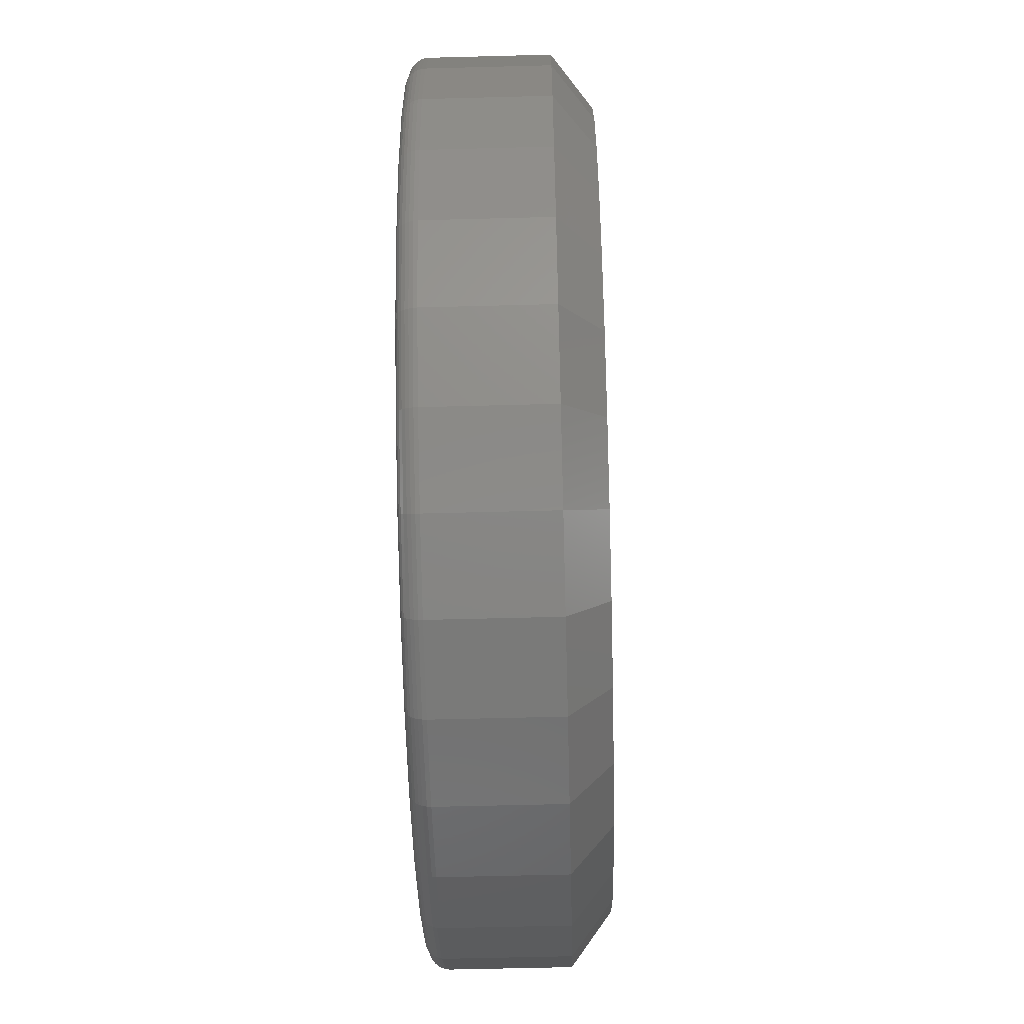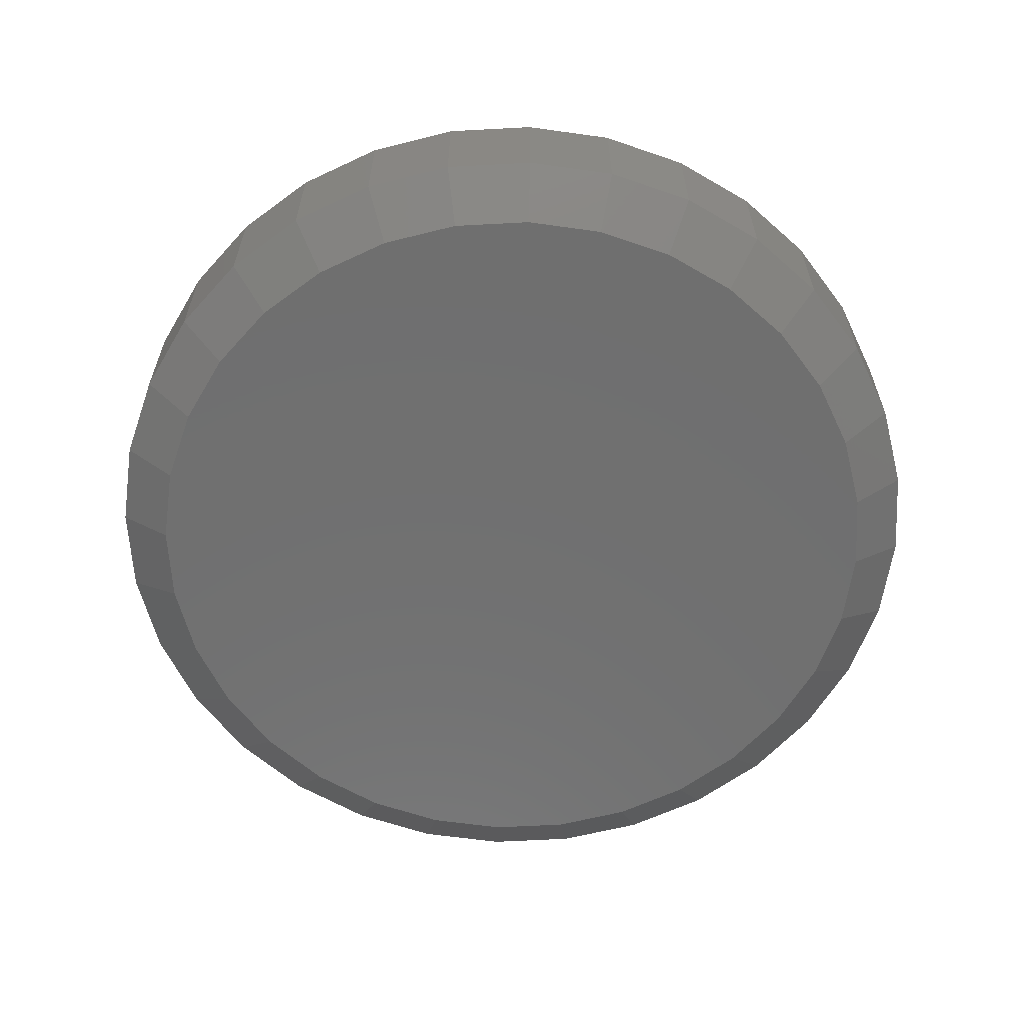
<metadata>
{"format":"stl","ext":"stl","renderer":"f3d","projection":"perspective","resolution":1024,"background":"white","views":[{"elev":-56.3,"azim":91.6,"up":"+Y"},{"elev":-61.6,"azim":-137.5,"up":"+Z"}]}
</metadata>
<code>
# stl→obj: 352 verts, 700 faces
v 0.5447 -1.315e-16 0.04688
v 0.5447 -6.083e-16 0.1875
v 0.5344 -0.1047 0.04688
v 0.5344 -0.1047 0.1875
v 0.5039 -0.2054 0.04688
v 0.5039 -0.2054 0.1875
v 0.4543 -0.2983 0.04688
v 0.4543 -0.2983 0.1875
v 0.3875 -0.3796 0.04688
v 0.3875 -0.3796 0.1875
v 0.3061 -0.4464 0.04688
v 0.3061 -0.4464 0.1875
v 0.2133 -0.496 0.04688
v 0.2133 -0.496 0.1875
v 0.1126 -0.5265 0.04688
v 0.1126 -0.5265 0.1875
v 0.007895 -0.5368 0.04688
v 0.007895 -0.5368 0.1875
v -0.09684 -0.5265 0.04688
v -0.09684 -0.5265 0.1875
v -0.1975 -0.496 0.04688
v -0.1975 -0.496 0.1875
v -0.2904 -0.4464 0.04688
v -0.2904 -0.4464 0.1875
v -0.3717 -0.3796 0.04688
v -0.3717 -0.3796 0.1875
v -0.4385 -0.2983 0.04688
v -0.4385 -0.2983 0.1875
v -0.4881 -0.2054 0.04688
v -0.4881 -0.2054 0.1875
v -0.5186 -0.1047 0.04688
v -0.5186 -0.1047 0.1875
v -0.5289 6.574e-17 0.04688
v -0.5289 6.574e-17 0.1875
v -0.5186 0.1047 0.04688
v -0.5186 0.1047 0.1875
v -0.4881 0.2054 0.04688
v -0.4881 0.2054 0.1875
v -0.4385 0.2983 0.04688
v -0.4385 0.2983 0.1875
v -0.3717 0.3796 0.04688
v -0.3717 0.3796 0.1875
v -0.2904 0.4464 0.04688
v -0.2904 0.4464 0.1875
v -0.1975 0.496 0.04688
v -0.1975 0.496 0.1875
v -0.09684 0.5265 0.04688
v -0.09684 0.5265 0.1875
v 0.007895 0.5368 0.04688
v 0.007895 0.5368 0.1875
v 0.1126 0.5265 0.04688
v 0.1126 0.5265 0.1875
v 0.2133 0.496 0.04688
v 0.2133 0.496 0.1875
v 0.3061 0.4464 0.04688
v 0.3061 0.4464 0.1875
v 0.3875 0.3796 0.04688
v 0.3875 0.3796 0.1875
v 0.4543 0.2983 0.04688
v 0.4543 0.2983 0.1875
v 0.5039 0.2054 0.04688
v 0.5039 0.2054 0.1875
v 0.5344 0.1047 0.04688
v 0.5344 0.1047 0.1875
v -0.09227 0.5035 0.2109
v 0.1081 0.5035 0.2109
v 0.007895 0.5134 0.2109
v 0.2044 0.4743 0.2109
v -0.1886 0.4743 0.2109
v 0.2931 0.4269 0.2109
v -0.2773 0.4269 0.2109
v 0.3709 0.363 0.2109
v -0.3551 0.363 0.2109
v 0.4348 0.2852 0.2109
v -0.419 0.2852 0.2109
v 0.4822 0.1965 0.2109
v -0.4664 0.1965 0.2109
v 0.5114 0.1002 0.2109
v -0.4956 0.1002 0.2109
v 0.5213 -1.762e-16 0.2109
v -0.5055 -4.436e-16 0.2109
v 0.5114 -0.1002 0.2109
v -0.4956 -0.1002 0.2109
v 0.4822 -0.1965 0.2109
v -0.4664 -0.1965 0.2109
v 0.4348 -0.2852 0.2109
v -0.419 -0.2852 0.2109
v 0.3709 -0.363 0.2109
v -0.3551 -0.363 0.2109
v 0.2931 -0.4269 0.2109
v -0.2773 -0.4269 0.2109
v 0.2044 -0.4743 0.2109
v -0.1886 -0.4743 0.2109
v 0.1081 -0.5035 0.2109
v -0.09227 -0.5035 0.2109
v 0.007895 -0.5134 0.2109
v -0.5101 -1.943e-16 0.2105
v -0.5001 0.1011 0.2105
v -0.5145 -1.943e-16 0.2092
v -0.5044 0.1019 0.2092
v -0.5185 -1.943e-16 0.207
v -0.5084 0.1027 0.207
v -0.5221 -2.498e-16 0.2041
v -0.5119 0.1034 0.2041
v -0.525 -2.22e-16 0.2005
v -0.5148 0.104 0.2005
v -0.5272 -2.22e-16 0.1965
v -0.5169 0.1044 0.1965
v -0.5285 -2.22e-16 0.1921
v -0.5182 0.1046 0.1921
v 0.5159 0.1011 0.2105
v 0.5259 -4.163e-16 0.2105
v 0.5202 0.1019 0.2092
v 0.5303 -4.163e-16 0.2092
v 0.5242 0.1027 0.207
v 0.5343 -4.718e-16 0.207
v 0.5277 0.1034 0.2041
v 0.5379 -4.441e-16 0.2041
v 0.5305 0.104 0.2005
v 0.5408 -4.441e-16 0.2005
v 0.5327 0.1044 0.1965
v 0.543 -4.718e-16 0.1965
v 0.534 0.1046 0.1921
v 0.5443 -4.718e-16 0.1921
v 0.4864 0.1982 0.2105
v 0.4905 0.1999 0.2092
v 0.4942 0.2015 0.207
v 0.4975 0.2028 0.2041
v 0.5002 0.2039 0.2005
v 0.5022 0.2048 0.1965
v 0.5035 0.2053 0.1921
v 0.4386 0.2878 0.2105
v 0.4422 0.2902 0.2092
v 0.4456 0.2925 0.207
v 0.4486 0.2944 0.2041
v 0.451 0.2961 0.2005
v 0.4528 0.2973 0.1965
v 0.4539 0.298 0.1921
v 0.3742 0.3663 0.2105
v 0.3773 0.3694 0.2092
v 0.3801 0.3722 0.207
v 0.3826 0.3748 0.2041
v 0.3847 0.3768 0.2005
v 0.3862 0.3783 0.1965
v 0.3872 0.3793 0.1921
v 0.2957 0.4307 0.2105
v 0.2981 0.4343 0.2092
v 0.3004 0.4377 0.207
v 0.3023 0.4407 0.2041
v 0.304 0.4431 0.2005
v 0.3052 0.4449 0.1965
v 0.3059 0.446 0.1921
v 0.2061 0.4785 0.2105
v 0.2078 0.4826 0.2092
v 0.2093 0.4864 0.207
v 0.2107 0.4896 0.2041
v 0.2118 0.4923 0.2005
v 0.2127 0.4943 0.1965
v 0.2132 0.4956 0.1921
v 0.1089 0.508 0.2105
v 0.1098 0.5123 0.2092
v 0.1106 0.5163 0.207
v 0.1113 0.5198 0.2041
v 0.1119 0.5227 0.2005
v 0.1123 0.5248 0.1965
v 0.1125 0.5261 0.1921
v 0.007895 0.518 0.2105
v 0.007895 0.5224 0.2092
v 0.007895 0.5264 0.207
v 0.007895 0.53 0.2041
v 0.007895 0.5329 0.2005
v 0.007895 0.5351 0.1965
v 0.007895 0.5364 0.1921
v -0.09316 0.508 0.2105
v -0.09402 0.5123 0.2092
v -0.09481 0.5163 0.207
v -0.0955 0.5198 0.2041
v -0.09607 0.5227 0.2005
v -0.09649 0.5248 0.1965
v -0.09675 0.5261 0.1921
v -0.1903 0.4785 0.2105
v -0.192 0.4826 0.2092
v -0.1936 0.4864 0.207
v -0.1949 0.4896 0.2041
v -0.196 0.4923 0.2005
v -0.1969 0.4943 0.1965
v -0.1974 0.4956 0.1921
v -0.2799 0.4307 0.2105
v -0.2823 0.4343 0.2092
v -0.2846 0.4377 0.207
v -0.2865 0.4407 0.2041
v -0.2882 0.4431 0.2005
v -0.2894 0.4449 0.1965
v -0.2901 0.446 0.1921
v -0.3584 0.3663 0.2105
v -0.3615 0.3694 0.2092
v -0.3643 0.3722 0.207
v -0.3669 0.3748 0.2041
v -0.3689 0.3768 0.2005
v -0.3704 0.3783 0.1965
v -0.3714 0.3793 0.1921
v -0.4228 0.2878 0.2105
v -0.4264 0.2902 0.2092
v -0.4298 0.2925 0.207
v -0.4328 0.2944 0.2041
v -0.4352 0.2961 0.2005
v -0.437 0.2973 0.1965
v -0.4381 0.298 0.1921
v -0.4707 0.1982 0.2105
v -0.4747 0.1999 0.2092
v -0.4785 0.2015 0.207
v -0.4817 0.2028 0.2041
v -0.4844 0.2039 0.2005
v -0.4864 0.2048 0.1965
v -0.4877 0.2053 0.1921
v 0.5159 -0.1011 0.2105
v 0.5202 -0.1019 0.2092
v 0.5242 -0.1027 0.207
v 0.5277 -0.1034 0.2041
v 0.5305 -0.104 0.2005
v 0.5327 -0.1044 0.1965
v 0.534 -0.1046 0.1921
v -0.5001 -0.1011 0.2105
v -0.5044 -0.1019 0.2092
v -0.5084 -0.1027 0.207
v -0.5119 -0.1034 0.2041
v -0.5148 -0.104 0.2005
v -0.5169 -0.1044 0.1965
v -0.5182 -0.1046 0.1921
v -0.4707 -0.1982 0.2105
v -0.4747 -0.1999 0.2092
v -0.4785 -0.2015 0.207
v -0.4817 -0.2028 0.2041
v -0.4844 -0.2039 0.2005
v -0.4864 -0.2048 0.1965
v -0.4877 -0.2053 0.1921
v -0.4228 -0.2878 0.2105
v -0.4264 -0.2902 0.2092
v -0.4298 -0.2925 0.207
v -0.4328 -0.2944 0.2041
v -0.4352 -0.2961 0.2005
v -0.437 -0.2973 0.1965
v -0.4381 -0.298 0.1921
v -0.3584 -0.3663 0.2105
v -0.3615 -0.3694 0.2092
v -0.3643 -0.3722 0.207
v -0.3669 -0.3748 0.2041
v -0.3689 -0.3768 0.2005
v -0.3704 -0.3783 0.1965
v -0.3714 -0.3793 0.1921
v -0.2799 -0.4307 0.2105
v -0.2823 -0.4343 0.2092
v -0.2846 -0.4377 0.207
v -0.2865 -0.4407 0.2041
v -0.2882 -0.4431 0.2005
v -0.2894 -0.4449 0.1965
v -0.2901 -0.446 0.1921
v -0.1903 -0.4785 0.2105
v -0.192 -0.4826 0.2092
v -0.1936 -0.4864 0.207
v -0.1949 -0.4896 0.2041
v -0.196 -0.4923 0.2005
v -0.1969 -0.4943 0.1965
v -0.1974 -0.4956 0.1921
v -0.09316 -0.508 0.2105
v -0.09402 -0.5123 0.2092
v -0.09481 -0.5163 0.207
v -0.0955 -0.5198 0.2041
v -0.09607 -0.5227 0.2005
v -0.09649 -0.5248 0.1965
v -0.09675 -0.5261 0.1921
v 0.007895 -0.518 0.2105
v 0.007895 -0.5224 0.2092
v 0.007895 -0.5264 0.207
v 0.007895 -0.53 0.2041
v 0.007895 -0.5329 0.2005
v 0.007895 -0.5351 0.1965
v 0.007895 -0.5364 0.1921
v 0.1089 -0.508 0.2105
v 0.1098 -0.5123 0.2092
v 0.1106 -0.5163 0.207
v 0.1113 -0.5198 0.2041
v 0.1119 -0.5227 0.2005
v 0.1123 -0.5248 0.1965
v 0.1125 -0.5261 0.1921
v 0.2061 -0.4785 0.2105
v 0.2078 -0.4826 0.2092
v 0.2093 -0.4864 0.207
v 0.2107 -0.4896 0.2041
v 0.2118 -0.4923 0.2005
v 0.2127 -0.4943 0.1965
v 0.2132 -0.4956 0.1921
v 0.2957 -0.4307 0.2105
v 0.2981 -0.4343 0.2092
v 0.3004 -0.4377 0.207
v 0.3023 -0.4407 0.2041
v 0.304 -0.4431 0.2005
v 0.3052 -0.4449 0.1965
v 0.3059 -0.446 0.1921
v 0.3742 -0.3663 0.2105
v 0.3773 -0.3694 0.2092
v 0.3801 -0.3722 0.207
v 0.3826 -0.3748 0.2041
v 0.3847 -0.3768 0.2005
v 0.3862 -0.3783 0.1965
v 0.3872 -0.3793 0.1921
v 0.4386 -0.2878 0.2105
v 0.4422 -0.2902 0.2092
v 0.4456 -0.2925 0.207
v 0.4486 -0.2944 0.2041
v 0.451 -0.2961 0.2005
v 0.4528 -0.2973 0.1965
v 0.4539 -0.298 0.1921
v 0.4864 -0.1982 0.2105
v 0.4905 -0.1999 0.2092
v 0.4942 -0.2015 0.207
v 0.4975 -0.2028 0.2041
v 0.5002 -0.2039 0.2005
v 0.5022 -0.2048 0.1965
v 0.5035 -0.2053 0.1921
v 0.007895 0.4743 0
v 0.1004 0.4652 0
v -0.08464 0.4652 0
v 0.007895 -0.4743 0
v -0.08464 -0.4652 0
v 0.1004 -0.4652 0
v -0.1736 -0.4382 0
v 0.1894 -0.4382 0
v -0.2556 -0.3944 0
v 0.2714 -0.3944 0
v -0.3275 -0.3354 0
v 0.3433 -0.3354 0
v -0.3865 -0.2635 0
v 0.4023 -0.2635 0
v -0.4303 -0.1815 0
v 0.4461 -0.1815 0
v -0.4573 -0.09254 0
v 0.4731 -0.09254 0
v -0.4664 4.491e-07 0
v 0.4822 -4.456e-16 0
v -0.4573 0.09254 0
v 0.4731 0.09254 0
v -0.4303 0.1815 0
v 0.4461 0.1815 0
v -0.3865 0.2635 0
v 0.4023 0.2635 0
v -0.3275 0.3354 0
v 0.3433 0.3354 0
v -0.2556 0.3944 0
v 0.2714 0.3944 0
v -0.1736 0.4382 0
v 0.1894 0.4382 0
f 1 2 3
f 3 2 4
f 3 4 5
f 5 4 6
f 5 6 7
f 7 6 8
f 7 8 9
f 9 8 10
f 9 10 11
f 11 10 12
f 11 12 13
f 13 12 14
f 13 14 15
f 15 14 16
f 15 16 17
f 17 16 18
f 17 18 19
f 19 18 20
f 19 20 21
f 21 20 22
f 21 22 23
f 23 22 24
f 23 24 25
f 25 24 26
f 25 26 27
f 27 26 28
f 27 28 29
f 29 28 30
f 29 30 31
f 31 30 32
f 31 32 33
f 33 32 34
f 33 34 35
f 35 34 36
f 35 36 37
f 37 36 38
f 37 38 39
f 39 38 40
f 39 40 41
f 41 40 42
f 41 42 43
f 43 42 44
f 43 44 45
f 45 44 46
f 45 46 47
f 47 46 48
f 47 48 49
f 49 48 50
f 49 50 51
f 51 50 52
f 51 52 53
f 53 52 54
f 53 54 55
f 55 54 56
f 55 56 57
f 57 56 58
f 57 58 59
f 59 58 60
f 59 60 61
f 61 60 62
f 61 62 63
f 63 62 64
f 63 64 1
f 1 64 2
f 65 66 67
f 66 65 68
f 68 65 69
f 68 69 70
f 70 69 71
f 70 71 72
f 72 71 73
f 72 73 74
f 74 73 75
f 74 75 76
f 76 75 77
f 76 77 78
f 78 77 79
f 78 79 80
f 80 79 81
f 80 81 82
f 82 81 83
f 82 83 84
f 84 83 85
f 84 85 86
f 86 85 87
f 86 87 88
f 88 87 89
f 88 89 90
f 90 89 91
f 90 91 92
f 92 91 93
f 92 93 94
f 94 93 95
f 94 95 96
f 81 79 97
f 97 79 98
f 97 98 99
f 99 98 100
f 99 100 101
f 101 100 102
f 101 102 103
f 103 102 104
f 103 104 105
f 105 104 106
f 105 106 107
f 107 106 108
f 107 108 109
f 109 108 110
f 109 110 34
f 34 110 36
f 78 80 111
f 111 80 112
f 111 112 113
f 113 112 114
f 113 114 115
f 115 114 116
f 115 116 117
f 117 116 118
f 117 118 119
f 119 118 120
f 119 120 121
f 121 120 122
f 121 122 123
f 123 122 124
f 123 124 64
f 64 124 2
f 76 78 125
f 125 78 111
f 125 111 126
f 126 111 113
f 126 113 127
f 127 113 115
f 127 115 128
f 128 115 117
f 128 117 129
f 129 117 119
f 129 119 130
f 130 119 121
f 130 121 131
f 131 121 123
f 131 123 62
f 62 123 64
f 74 76 132
f 132 76 125
f 132 125 133
f 133 125 126
f 133 126 134
f 134 126 127
f 134 127 135
f 135 127 128
f 135 128 136
f 136 128 129
f 136 129 137
f 137 129 130
f 137 130 138
f 138 130 131
f 138 131 60
f 60 131 62
f 72 74 139
f 139 74 132
f 139 132 140
f 140 132 133
f 140 133 141
f 141 133 134
f 141 134 142
f 142 134 135
f 142 135 143
f 143 135 136
f 143 136 144
f 144 136 137
f 144 137 145
f 145 137 138
f 145 138 58
f 58 138 60
f 70 72 146
f 146 72 139
f 146 139 147
f 147 139 140
f 147 140 148
f 148 140 141
f 148 141 149
f 149 141 142
f 149 142 150
f 150 142 143
f 150 143 151
f 151 143 144
f 151 144 152
f 152 144 145
f 152 145 56
f 56 145 58
f 68 70 153
f 153 70 146
f 153 146 154
f 154 146 147
f 154 147 155
f 155 147 148
f 155 148 156
f 156 148 149
f 156 149 157
f 157 149 150
f 157 150 158
f 158 150 151
f 158 151 159
f 159 151 152
f 159 152 54
f 54 152 56
f 66 68 160
f 160 68 153
f 160 153 161
f 161 153 154
f 161 154 162
f 162 154 155
f 162 155 163
f 163 155 156
f 163 156 164
f 164 156 157
f 164 157 165
f 165 157 158
f 165 158 166
f 166 158 159
f 166 159 52
f 52 159 54
f 67 66 167
f 167 66 160
f 167 160 168
f 168 160 161
f 168 161 169
f 169 161 162
f 169 162 170
f 170 162 163
f 170 163 171
f 171 163 164
f 171 164 172
f 172 164 165
f 172 165 173
f 173 165 166
f 173 166 50
f 50 166 52
f 65 67 174
f 174 67 167
f 174 167 175
f 175 167 168
f 175 168 176
f 176 168 169
f 176 169 177
f 177 169 170
f 177 170 178
f 178 170 171
f 178 171 179
f 179 171 172
f 179 172 180
f 180 172 173
f 180 173 48
f 48 173 50
f 69 65 181
f 181 65 174
f 181 174 182
f 182 174 175
f 182 175 183
f 183 175 176
f 183 176 184
f 184 176 177
f 184 177 185
f 185 177 178
f 185 178 186
f 186 178 179
f 186 179 187
f 187 179 180
f 187 180 46
f 46 180 48
f 71 69 188
f 188 69 181
f 188 181 189
f 189 181 182
f 189 182 190
f 190 182 183
f 190 183 191
f 191 183 184
f 191 184 192
f 192 184 185
f 192 185 193
f 193 185 186
f 193 186 194
f 194 186 187
f 194 187 44
f 44 187 46
f 73 71 195
f 195 71 188
f 195 188 196
f 196 188 189
f 196 189 197
f 197 189 190
f 197 190 198
f 198 190 191
f 198 191 199
f 199 191 192
f 199 192 200
f 200 192 193
f 200 193 201
f 201 193 194
f 201 194 42
f 42 194 44
f 75 73 202
f 202 73 195
f 202 195 203
f 203 195 196
f 203 196 204
f 204 196 197
f 204 197 205
f 205 197 198
f 205 198 206
f 206 198 199
f 206 199 207
f 207 199 200
f 207 200 208
f 208 200 201
f 208 201 40
f 40 201 42
f 77 75 209
f 209 75 202
f 209 202 210
f 210 202 203
f 210 203 211
f 211 203 204
f 211 204 212
f 212 204 205
f 212 205 213
f 213 205 206
f 213 206 214
f 214 206 207
f 214 207 215
f 215 207 208
f 215 208 38
f 38 208 40
f 79 77 98
f 98 77 209
f 98 209 100
f 100 209 210
f 100 210 102
f 102 210 211
f 102 211 104
f 104 211 212
f 104 212 106
f 106 212 213
f 106 213 108
f 108 213 214
f 108 214 110
f 110 214 215
f 110 215 36
f 36 215 38
f 80 82 112
f 112 82 216
f 112 216 114
f 114 216 217
f 114 217 116
f 116 217 218
f 116 218 118
f 118 218 219
f 118 219 120
f 120 219 220
f 120 220 122
f 122 220 221
f 122 221 124
f 124 221 222
f 124 222 2
f 2 222 4
f 83 81 223
f 223 81 97
f 223 97 224
f 224 97 99
f 224 99 225
f 225 99 101
f 225 101 226
f 226 101 103
f 226 103 227
f 227 103 105
f 227 105 228
f 228 105 107
f 228 107 229
f 229 107 109
f 229 109 32
f 32 109 34
f 85 83 230
f 230 83 223
f 230 223 231
f 231 223 224
f 231 224 232
f 232 224 225
f 232 225 233
f 233 225 226
f 233 226 234
f 234 226 227
f 234 227 235
f 235 227 228
f 235 228 236
f 236 228 229
f 236 229 30
f 30 229 32
f 87 85 237
f 237 85 230
f 237 230 238
f 238 230 231
f 238 231 239
f 239 231 232
f 239 232 240
f 240 232 233
f 240 233 241
f 241 233 234
f 241 234 242
f 242 234 235
f 242 235 243
f 243 235 236
f 243 236 28
f 28 236 30
f 89 87 244
f 244 87 237
f 244 237 245
f 245 237 238
f 245 238 246
f 246 238 239
f 246 239 247
f 247 239 240
f 247 240 248
f 248 240 241
f 248 241 249
f 249 241 242
f 249 242 250
f 250 242 243
f 250 243 26
f 26 243 28
f 91 89 251
f 251 89 244
f 251 244 252
f 252 244 245
f 252 245 253
f 253 245 246
f 253 246 254
f 254 246 247
f 254 247 255
f 255 247 248
f 255 248 256
f 256 248 249
f 256 249 257
f 257 249 250
f 257 250 24
f 24 250 26
f 93 91 258
f 258 91 251
f 258 251 259
f 259 251 252
f 259 252 260
f 260 252 253
f 260 253 261
f 261 253 254
f 261 254 262
f 262 254 255
f 262 255 263
f 263 255 256
f 263 256 264
f 264 256 257
f 264 257 22
f 22 257 24
f 95 93 265
f 265 93 258
f 265 258 266
f 266 258 259
f 266 259 267
f 267 259 260
f 267 260 268
f 268 260 261
f 268 261 269
f 269 261 262
f 269 262 270
f 270 262 263
f 270 263 271
f 271 263 264
f 271 264 20
f 20 264 22
f 96 95 272
f 272 95 265
f 272 265 273
f 273 265 266
f 273 266 274
f 274 266 267
f 274 267 275
f 275 267 268
f 275 268 276
f 276 268 269
f 276 269 277
f 277 269 270
f 277 270 278
f 278 270 271
f 278 271 18
f 18 271 20
f 94 96 279
f 279 96 272
f 279 272 280
f 280 272 273
f 280 273 281
f 281 273 274
f 281 274 282
f 282 274 275
f 282 275 283
f 283 275 276
f 283 276 284
f 284 276 277
f 284 277 285
f 285 277 278
f 285 278 16
f 16 278 18
f 92 94 286
f 286 94 279
f 286 279 287
f 287 279 280
f 287 280 288
f 288 280 281
f 288 281 289
f 289 281 282
f 289 282 290
f 290 282 283
f 290 283 291
f 291 283 284
f 291 284 292
f 292 284 285
f 292 285 14
f 14 285 16
f 90 92 293
f 293 92 286
f 293 286 294
f 294 286 287
f 294 287 295
f 295 287 288
f 295 288 296
f 296 288 289
f 296 289 297
f 297 289 290
f 297 290 298
f 298 290 291
f 298 291 299
f 299 291 292
f 299 292 12
f 12 292 14
f 88 90 300
f 300 90 293
f 300 293 301
f 301 293 294
f 301 294 302
f 302 294 295
f 302 295 303
f 303 295 296
f 303 296 304
f 304 296 297
f 304 297 305
f 305 297 298
f 305 298 306
f 306 298 299
f 306 299 10
f 10 299 12
f 86 88 307
f 307 88 300
f 307 300 308
f 308 300 301
f 308 301 309
f 309 301 302
f 309 302 310
f 310 302 303
f 310 303 311
f 311 303 304
f 311 304 312
f 312 304 305
f 312 305 313
f 313 305 306
f 313 306 8
f 8 306 10
f 84 86 314
f 314 86 307
f 314 307 315
f 315 307 308
f 315 308 316
f 316 308 309
f 316 309 317
f 317 309 310
f 317 310 318
f 318 310 311
f 318 311 319
f 319 311 312
f 319 312 320
f 320 312 313
f 320 313 6
f 6 313 8
f 82 84 216
f 216 84 314
f 216 314 217
f 217 314 315
f 217 315 218
f 218 315 316
f 218 316 219
f 219 316 317
f 219 317 220
f 220 317 318
f 220 318 221
f 221 318 319
f 221 319 222
f 222 319 320
f 222 320 4
f 4 320 6
f 321 322 323
f 324 325 326
f 326 325 327
f 326 327 328
f 328 327 329
f 328 329 330
f 330 329 331
f 330 331 332
f 332 331 333
f 332 333 334
f 334 333 335
f 334 335 336
f 336 335 337
f 336 337 338
f 338 337 339
f 338 339 340
f 340 339 341
f 340 341 342
f 342 341 343
f 342 343 344
f 344 343 345
f 344 345 346
f 346 345 347
f 346 347 348
f 348 347 349
f 348 349 350
f 350 349 351
f 350 351 352
f 352 351 323
f 352 323 322
f 352 53 350
f 47 321 323
f 49 322 321
f 321 47 49
f 346 59 344
f 344 59 61
f 344 61 342
f 342 61 63
f 342 63 340
f 340 63 1
f 39 345 37
f 37 345 343
f 37 343 35
f 35 343 341
f 35 341 33
f 33 341 339
f 59 346 57
f 57 346 348
f 57 348 55
f 55 348 350
f 55 350 53
f 53 352 51
f 51 352 322
f 51 322 49
f 47 323 45
f 45 323 351
f 45 351 43
f 345 39 347
f 347 39 41
f 347 41 349
f 349 41 43
f 349 43 351
f 327 21 329
f 15 324 326
f 17 325 324
f 324 15 17
f 333 27 335
f 335 27 29
f 335 29 337
f 337 29 31
f 337 31 339
f 339 31 33
f 7 334 5
f 5 334 336
f 5 336 3
f 3 336 338
f 3 338 1
f 1 338 340
f 27 333 25
f 25 333 331
f 25 331 23
f 23 331 329
f 23 329 21
f 21 327 19
f 19 327 325
f 19 325 17
f 15 326 13
f 13 326 328
f 13 328 11
f 334 7 332
f 332 7 9
f 332 9 330
f 330 9 11
f 330 11 328

</code>
